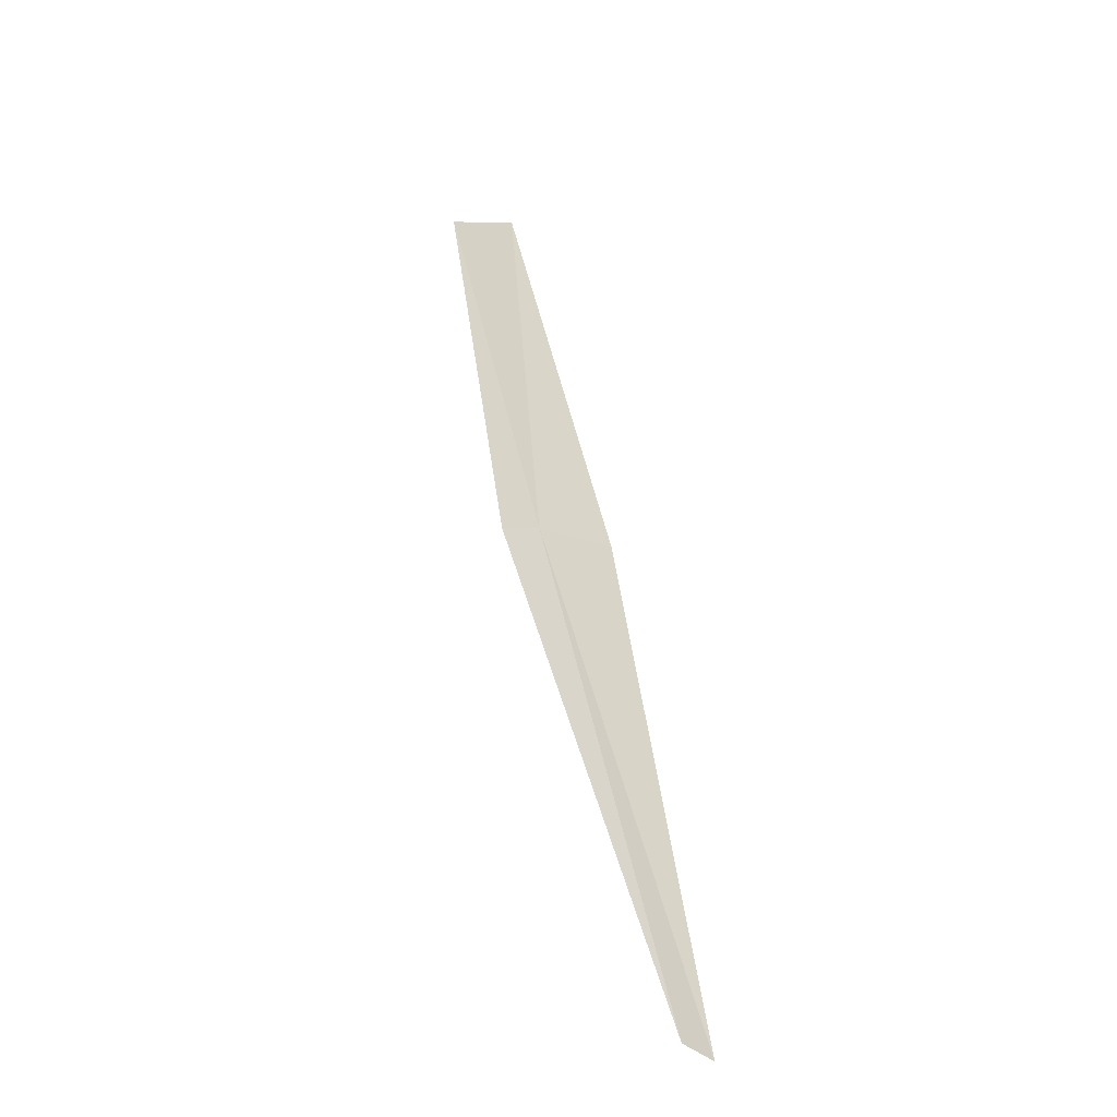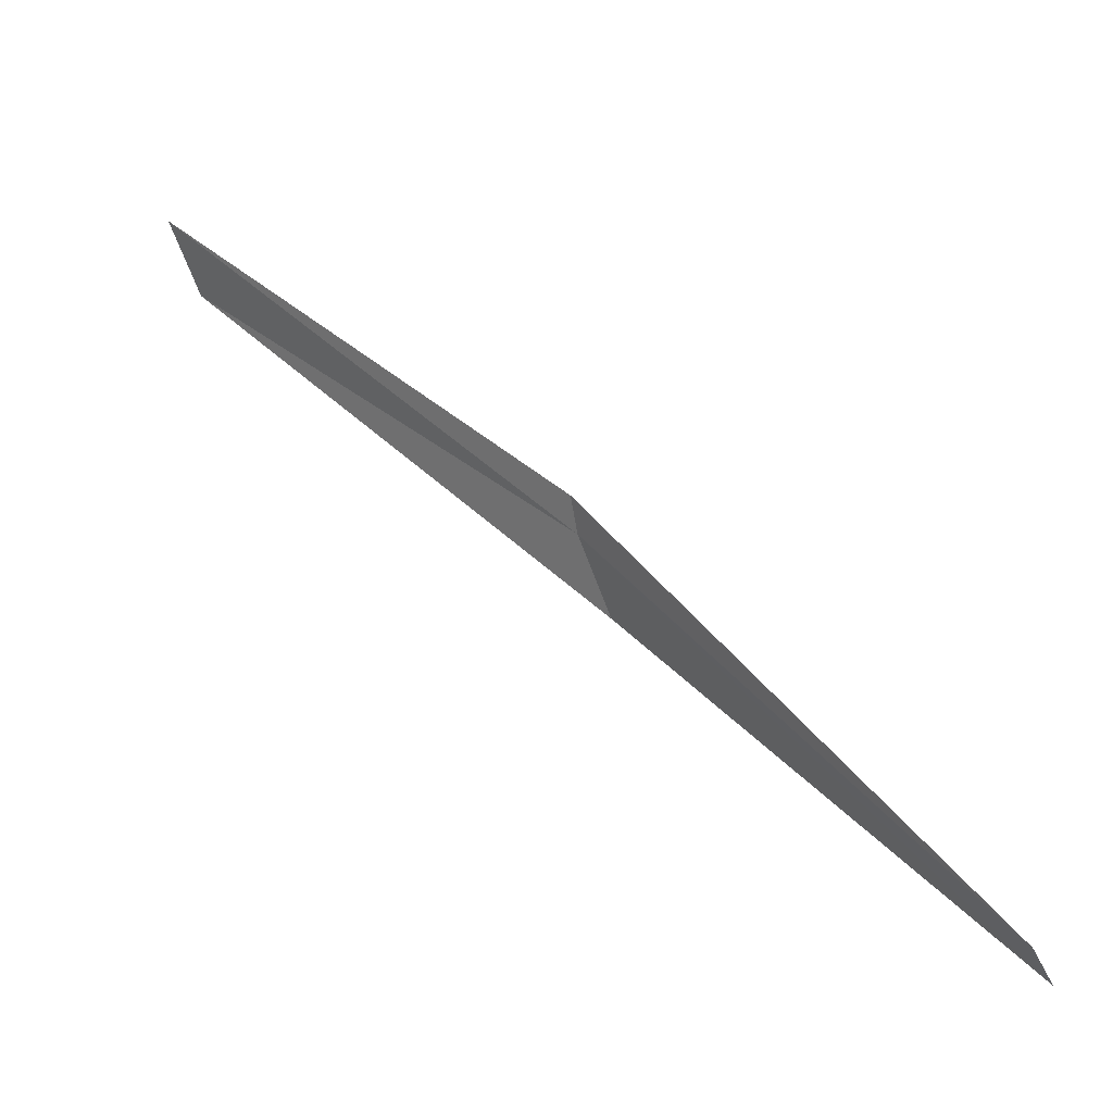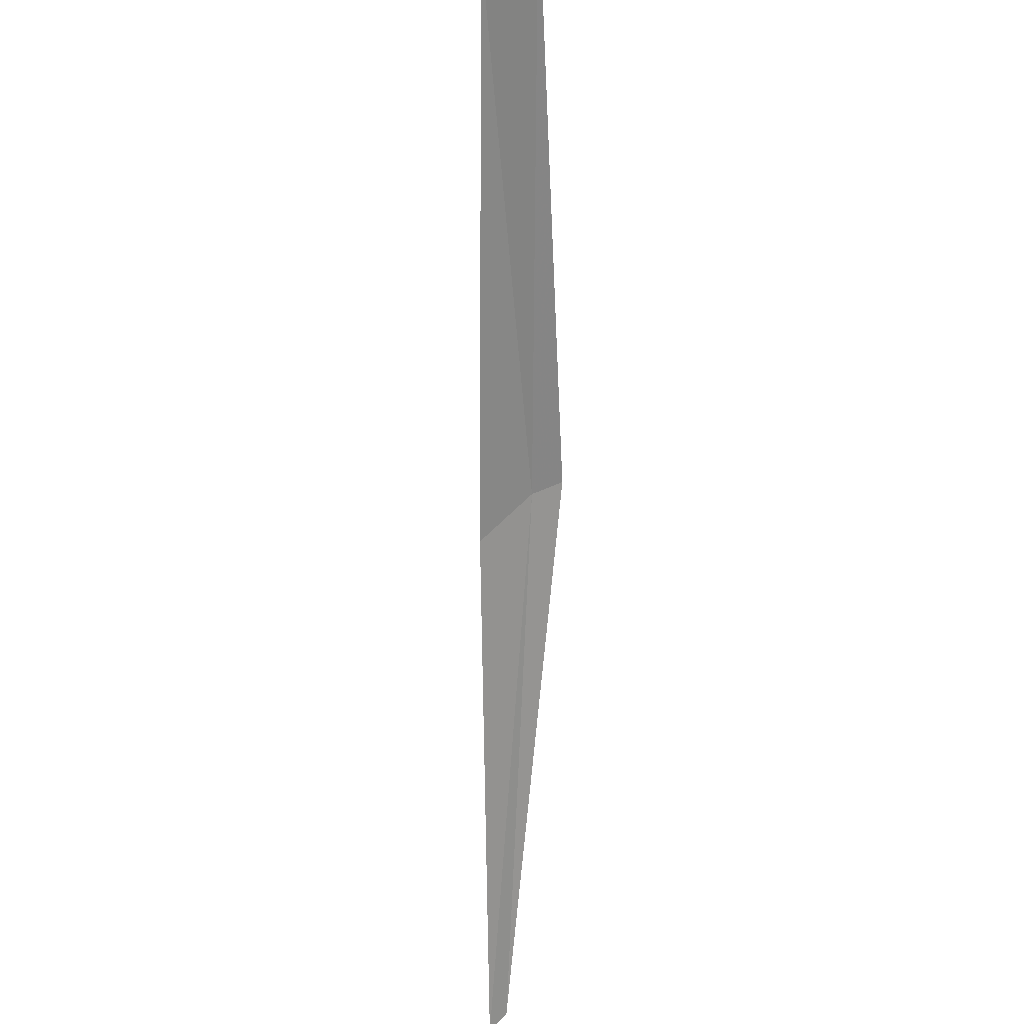
<metadata>
{"format":"obj","ext":"obj","renderer":"f3d","projection":"perspective","resolution":1024,"background":"white","views":[{"elev":-1.3,"azim":12.3,"up":"+Z"},{"elev":-71.6,"azim":-94.2,"up":"+Z"},{"elev":-30.7,"azim":-156.4,"up":"+Z"}]}
</metadata>
<code>
v 18.81 15.29 4.09
v 18.77 15.38 4.166
v 18.8 15.29 4.09
v 18.86 15.2 4.002
v 18.85 15.21 4.004
v 18.79 15.37 4.164
v 18.83 15.28 4.086
f 1 2 3
f 1 5 4
f 1 3 5
f 1 6 2
f 1 7 6
f 1 4 7

</code>
